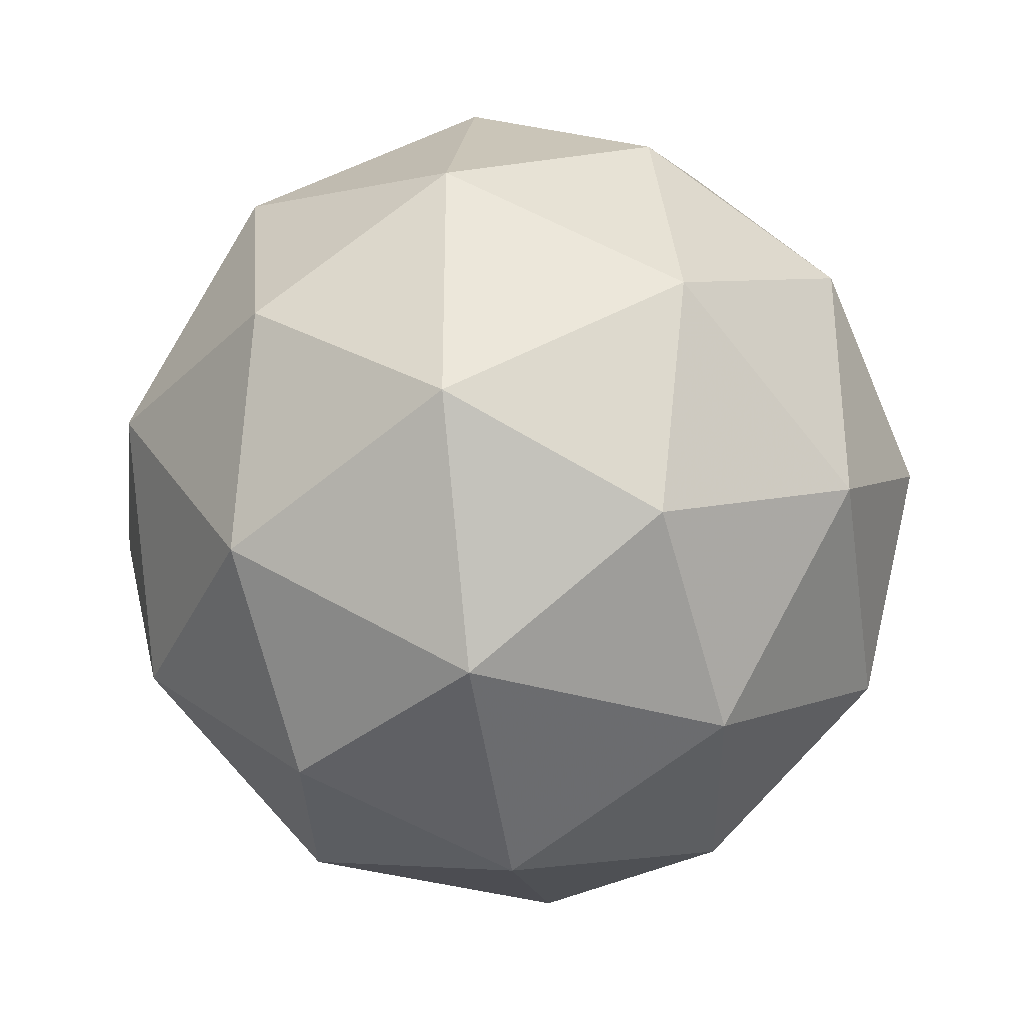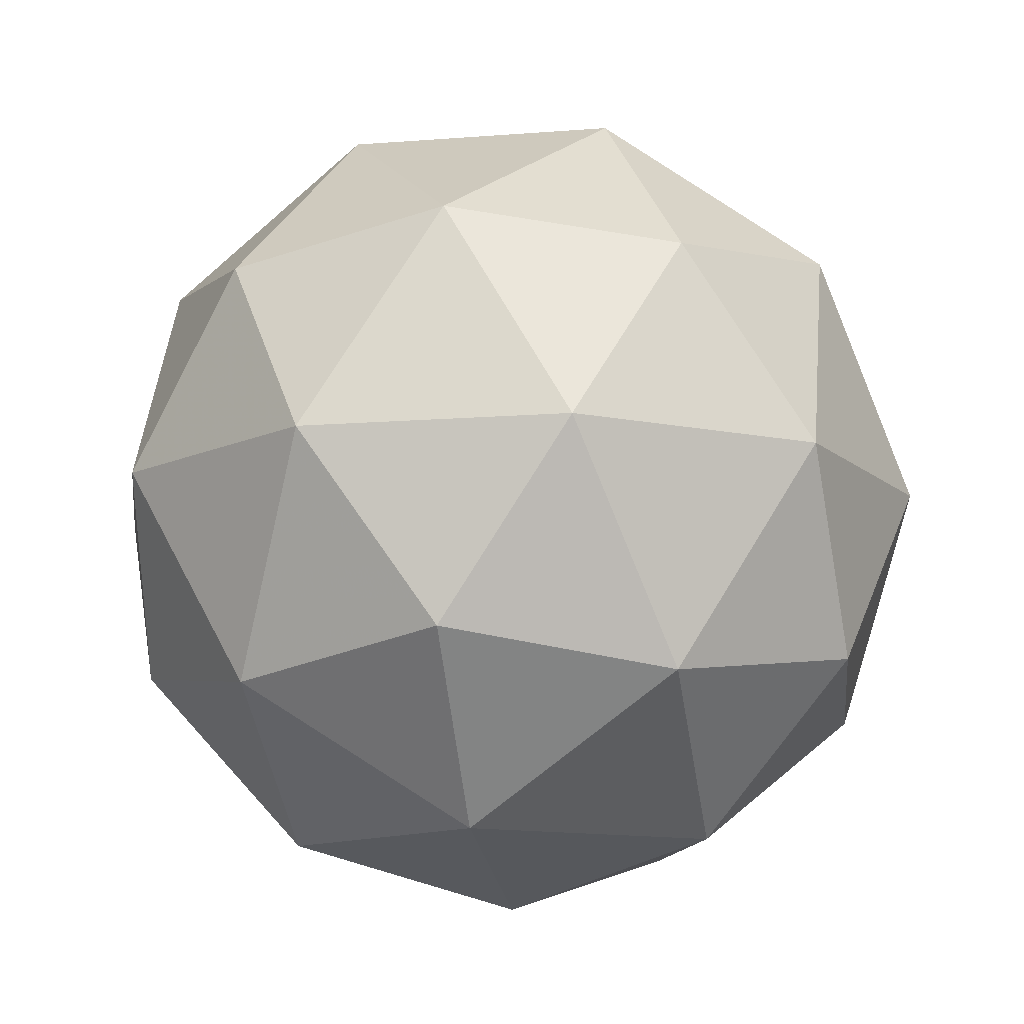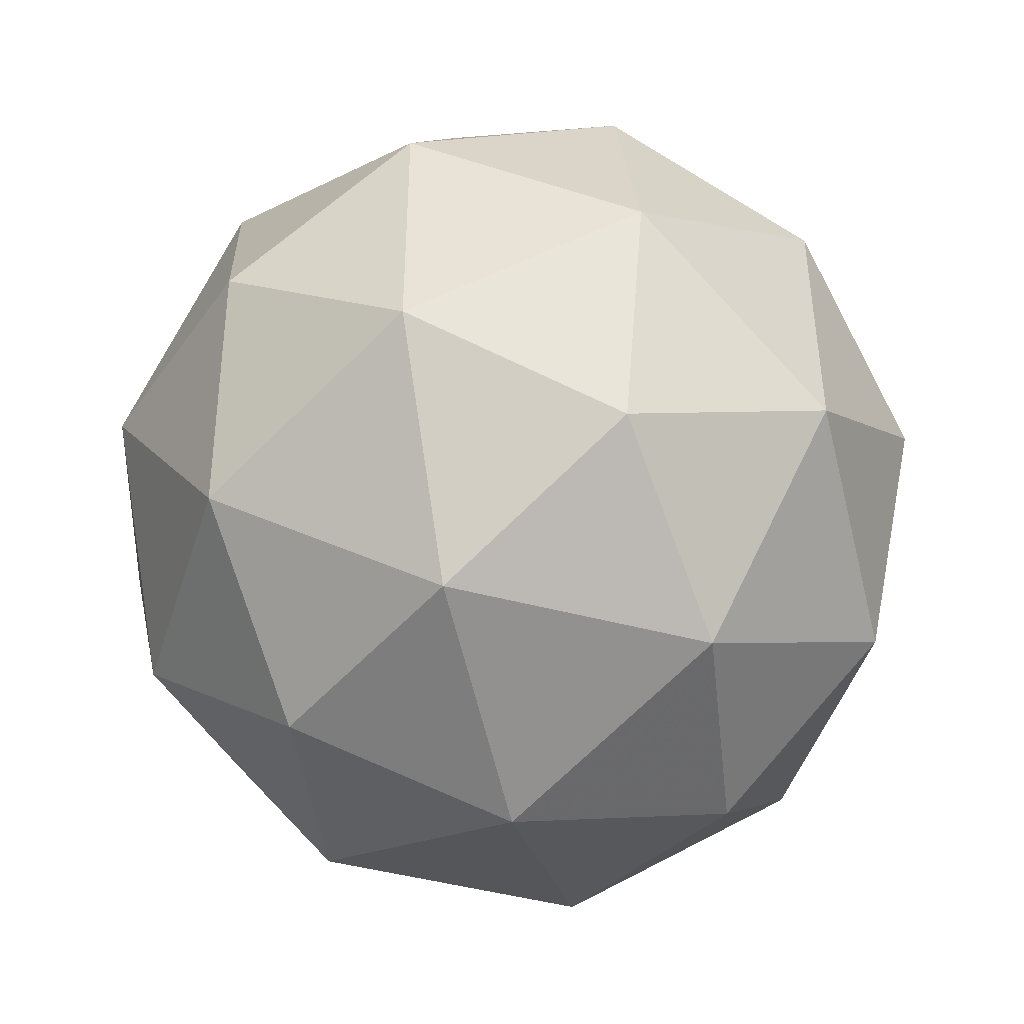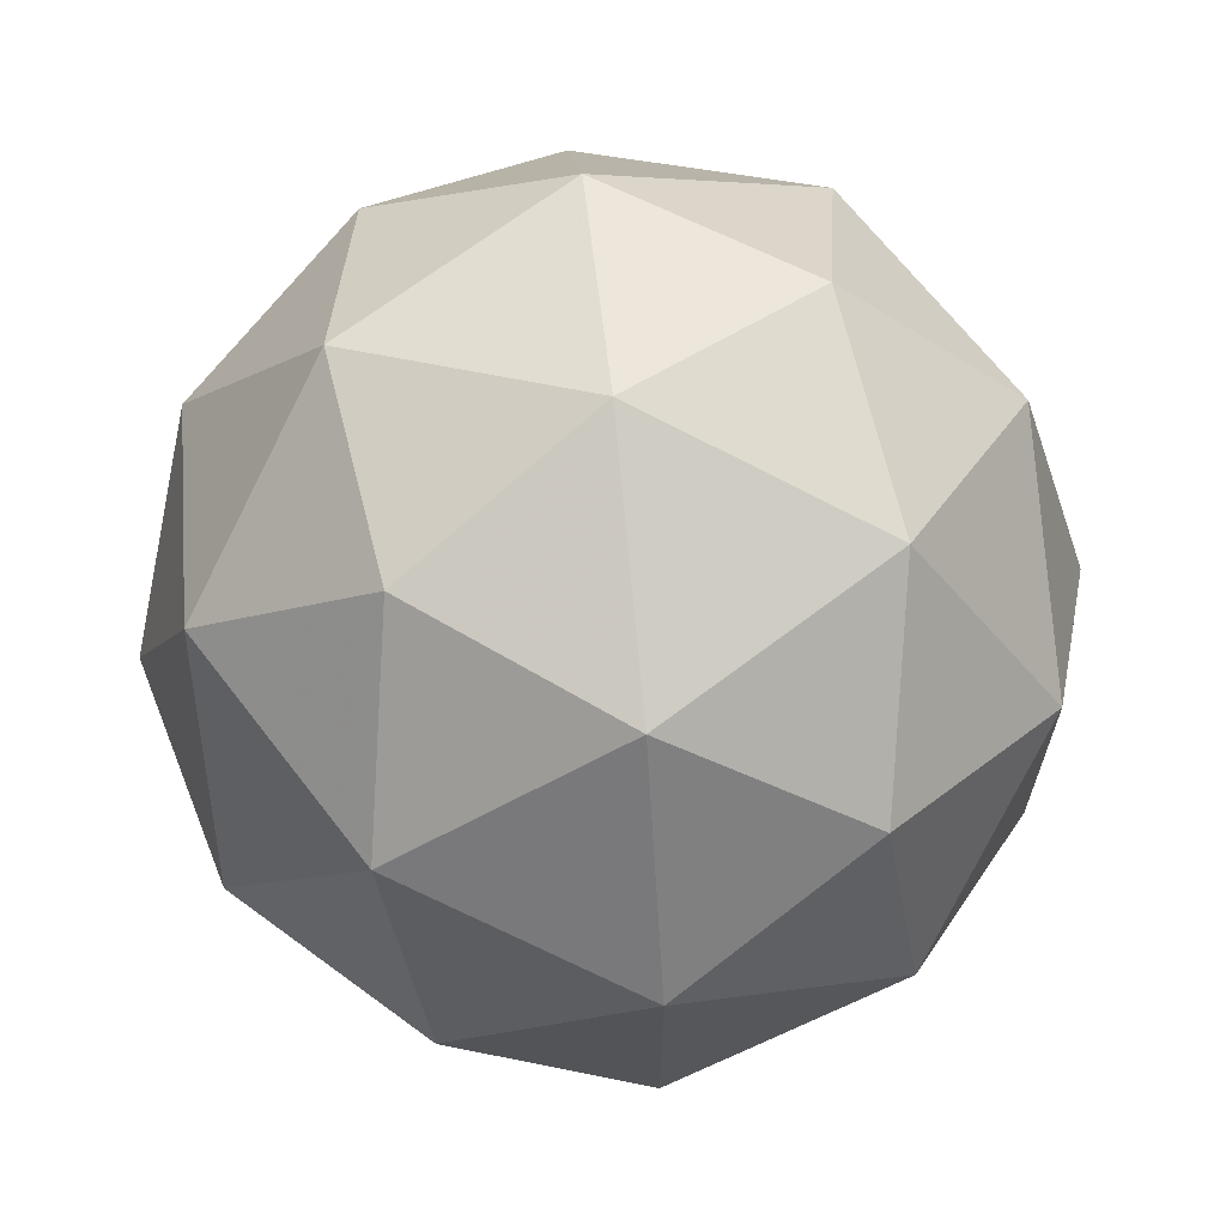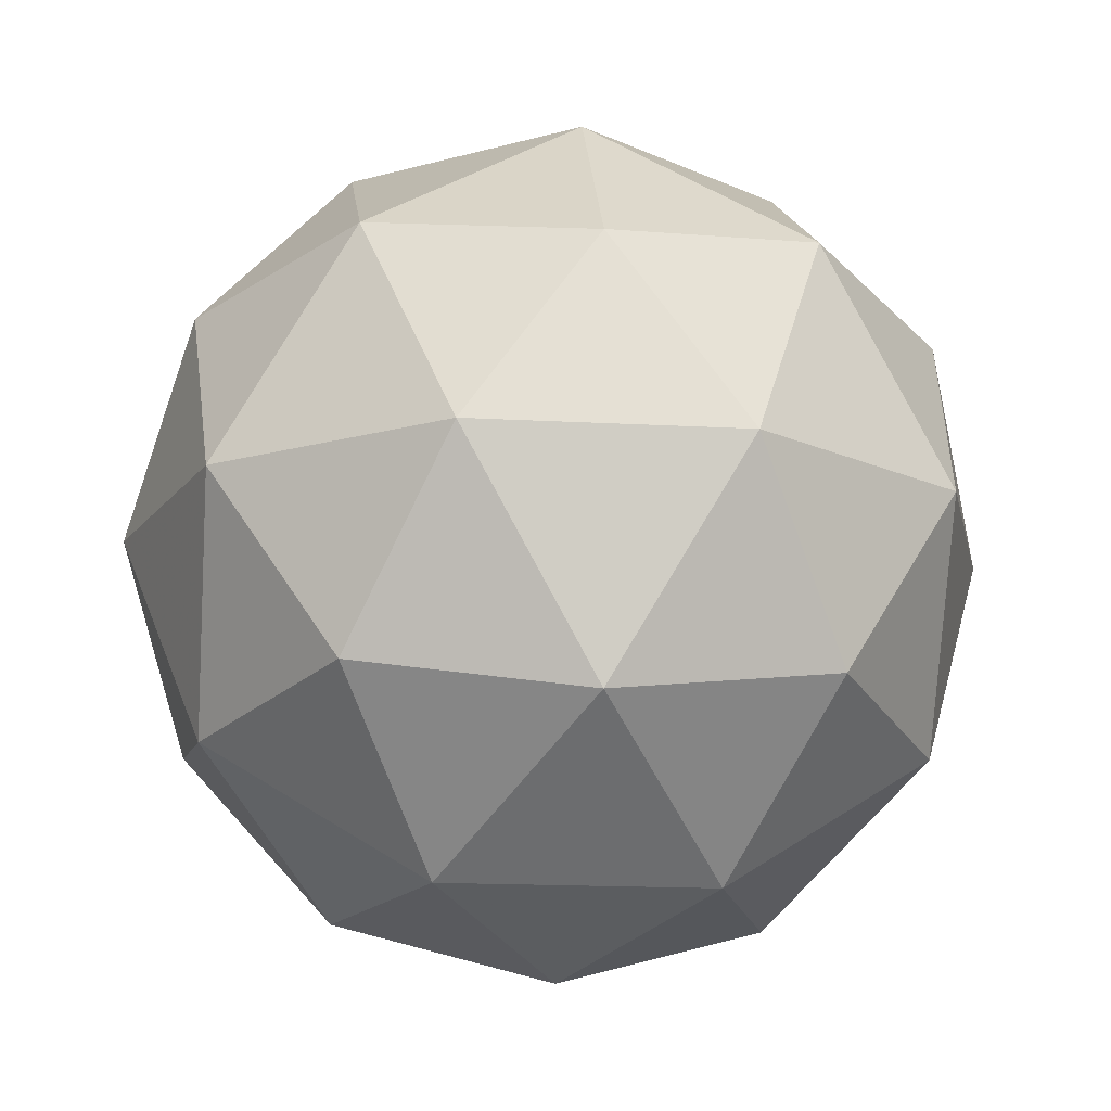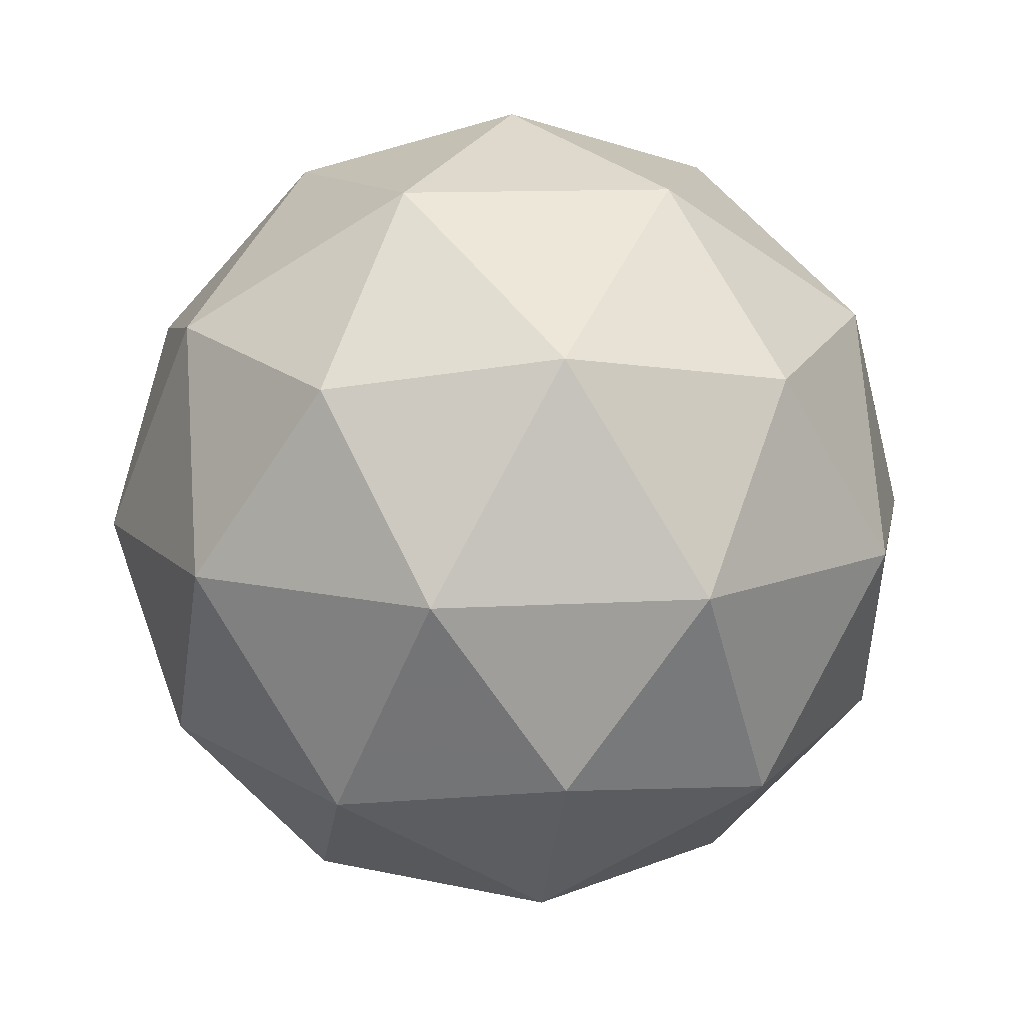
<metadata>
{"format":"obj","ext":"obj","renderer":"f3d","projection":"perspective","resolution":1024,"background":"white","views":[{"elev":-33.8,"azim":-144.3,"up":"+Z"},{"elev":-12.5,"azim":64.5,"up":"+Y"},{"elev":-45.6,"azim":-138.8,"up":"+Z"},{"elev":66.8,"azim":-159.3,"up":"+Z"},{"elev":-16.4,"azim":-132.5,"up":"+Y"},{"elev":12.3,"azim":46.2,"up":"+Y"}]}
</metadata>
<code>
g ADEL-i6-g38-s927
v -2830 -5566 180.1
v -2740 -5535 245
v -2864 -5535 285.1
v -2678 -5450 290.5
v -2651 -5467 180.1
v -2940 -5535 180.1
v -2864 -5535 75.13
v -2740 -5535 115.2
v -2630 -5356 245
v -2888 -5450 358.8
v -2775 -5467 350
v -2830 -5356 390.1
v -3018 -5450 180.1
v -2974 -5467 285.1
v -3029 -5356 245
v -2888 -5450 1.493
v -2974 -5467 75.13
v -2953 -5356 10.24
v -2678 -5450 69.73
v -2775 -5467 10.24
v -2706 -5356 10.24
v -2706 -5356 350
v -2953 -5356 350
v -3029 -5356 115.2
v -2830 -5356 -29.87
v -2630 -5356 115.2
v -2772 -5262 358.8
v -2685 -5246 285.1
v -2796 -5177 285.1
v -2982 -5262 290.5
v -2885 -5246 350
v -2919 -5177 245
v -2982 -5262 69.73
v -3008 -5246 180.1
v -2919 -5177 115.2
v -2772 -5262 1.493
v -2885 -5246 10.24
v -2796 -5177 75.13
v -2642 -5262 180.1
v -2685 -5246 75.13
v -2719 -5177 180.1
v -2830 -5146 180.1
f 1 2 3
f 4 2 5
f 1 3 6
f 1 6 7
f 1 7 8
f 4 5 9
f 10 11 12
f 13 14 15
f 16 17 18
f 19 20 21
f 4 9 22
f 10 12 23
f 13 15 24
f 16 18 25
f 19 21 26
f 27 28 29
f 30 31 32
f 33 34 35
f 36 37 38
f 39 40 41
f 41 38 42
f 41 40 38
f 40 36 38
f 38 35 42
f 38 37 35
f 37 33 35
f 35 32 42
f 35 34 32
f 34 30 32
f 32 29 42
f 32 31 29
f 31 27 29
f 29 41 42
f 29 28 41
f 28 39 41
f 26 40 39
f 26 21 40
f 21 36 40
f 25 37 36
f 25 18 37
f 18 33 37
f 24 34 33
f 24 15 34
f 15 30 34
f 23 31 30
f 23 12 31
f 12 27 31
f 22 28 27
f 22 9 28
f 9 39 28
f 21 25 36
f 21 20 25
f 20 16 25
f 18 24 33
f 18 17 24
f 17 13 24
f 15 23 30
f 15 14 23
f 14 10 23
f 12 22 27
f 12 11 22
f 11 4 22
f 9 26 39
f 9 5 26
f 5 19 26
f 8 20 19
f 8 7 20
f 7 16 20
f 7 17 16
f 7 6 17
f 6 13 17
f 6 14 13
f 6 3 14
f 3 10 14
f 5 8 19
f 5 2 8
f 2 1 8
f 3 11 10
f 3 2 11
f 2 4 11
f 2 4 11

</code>
